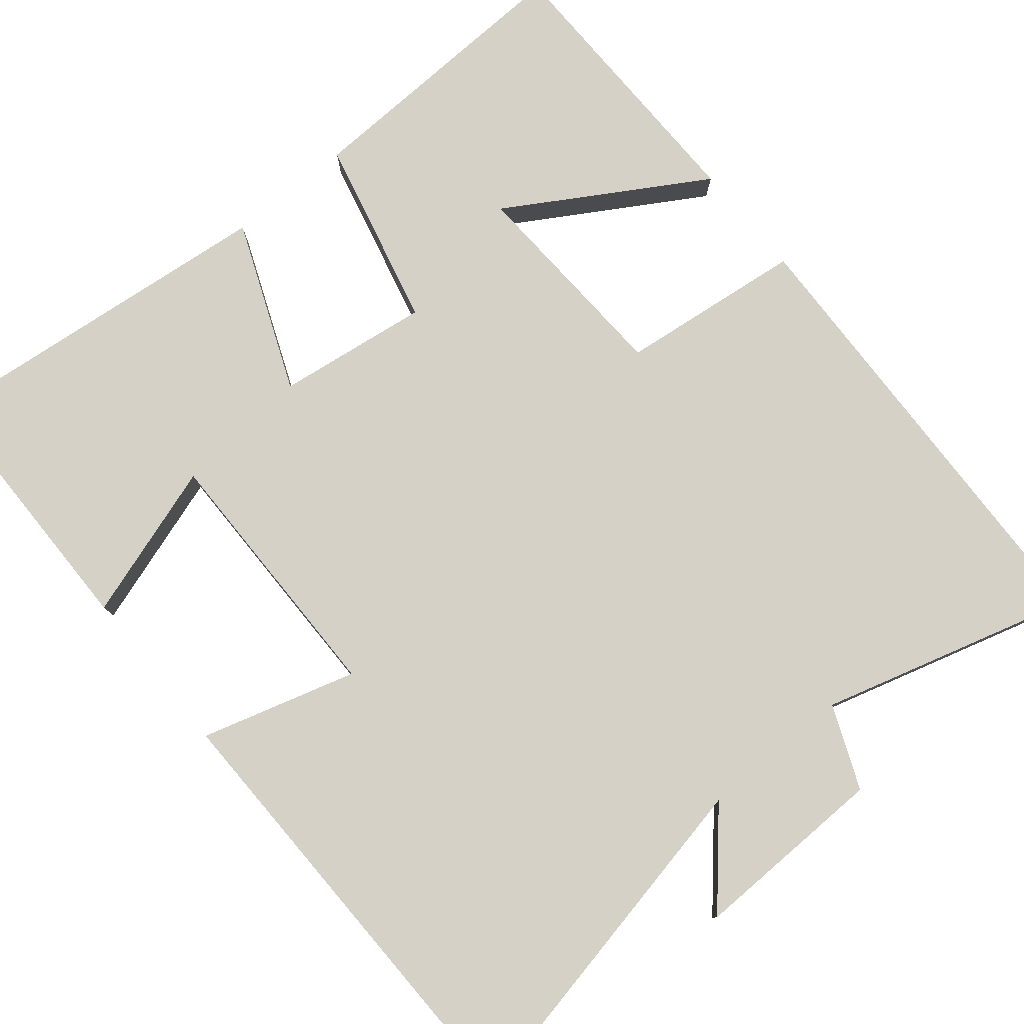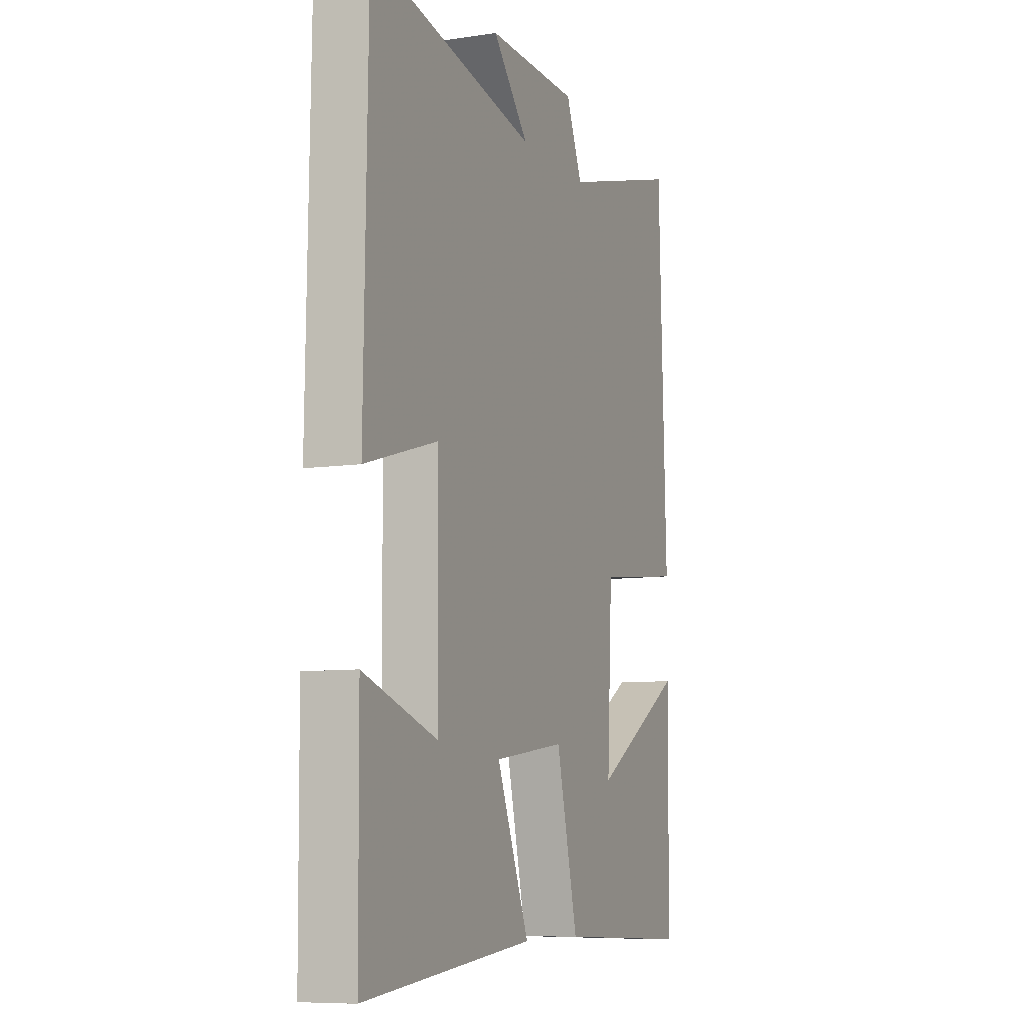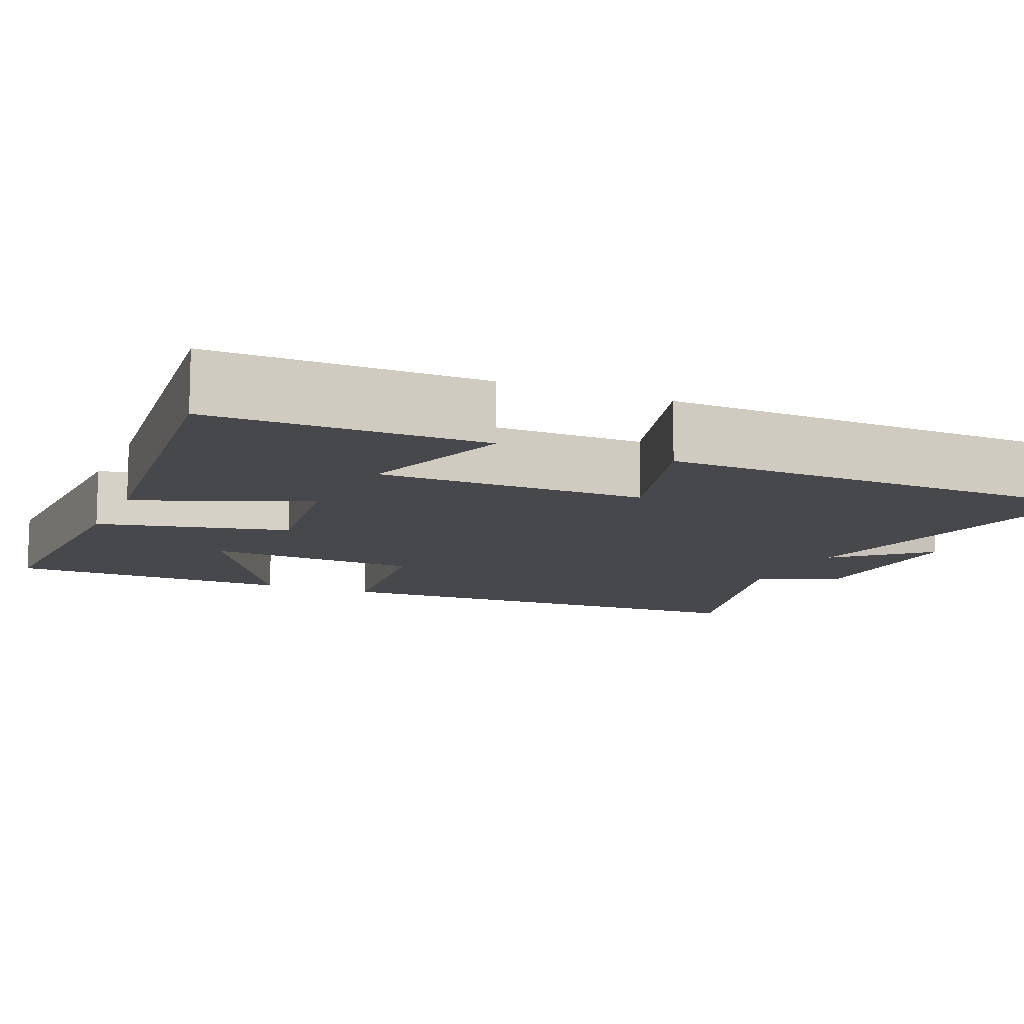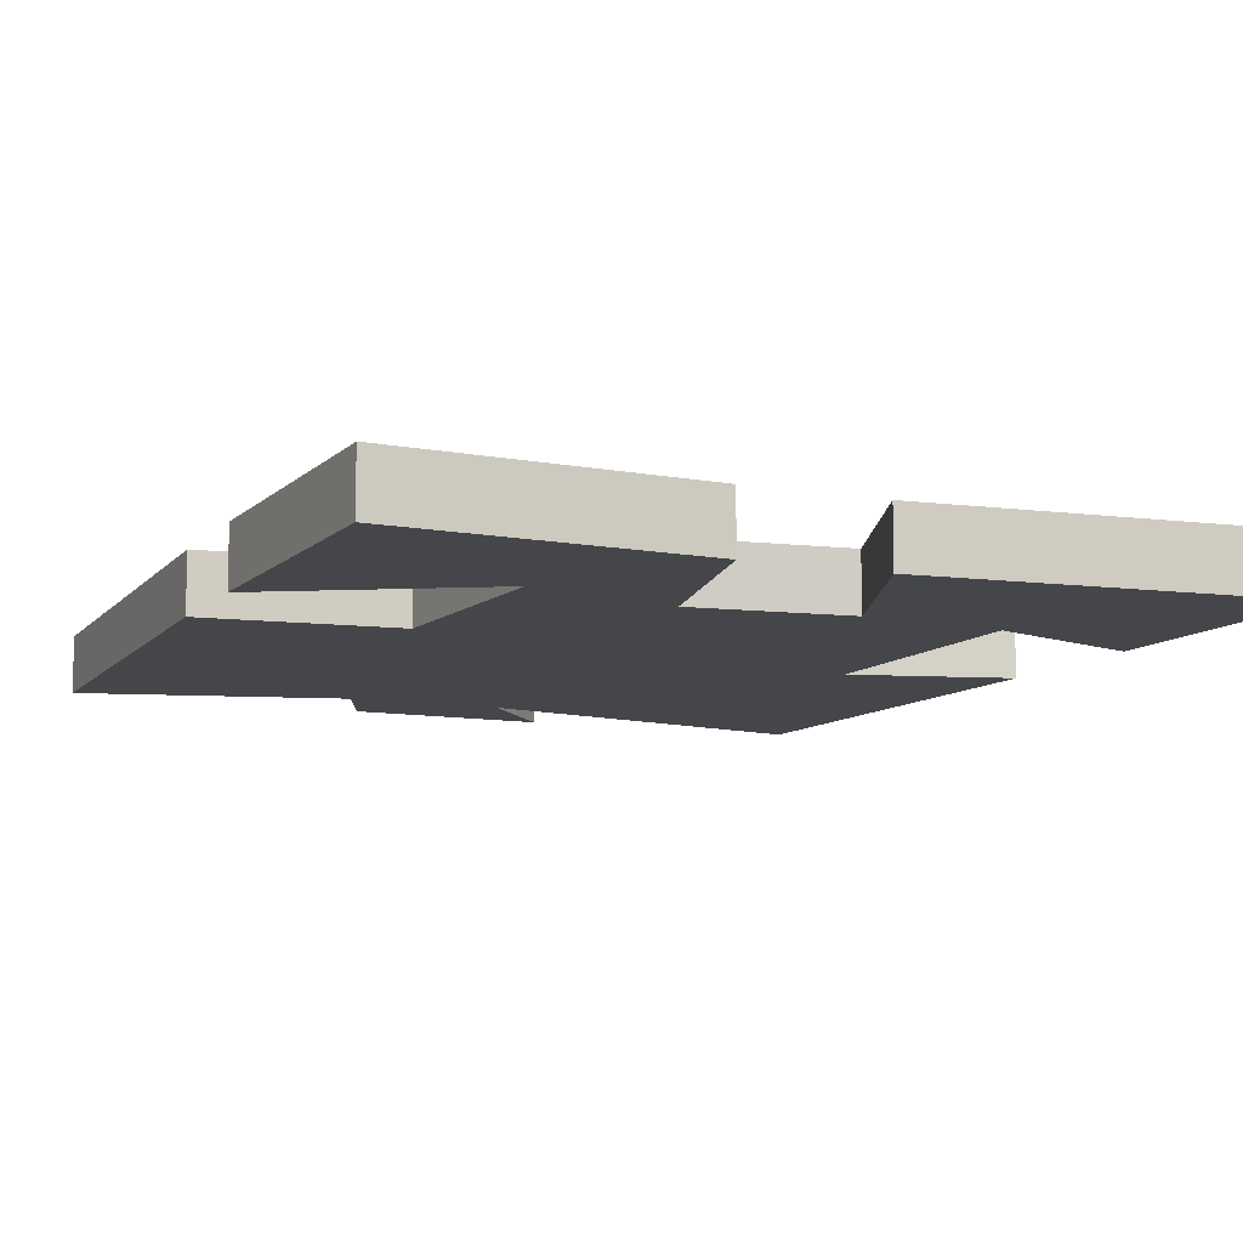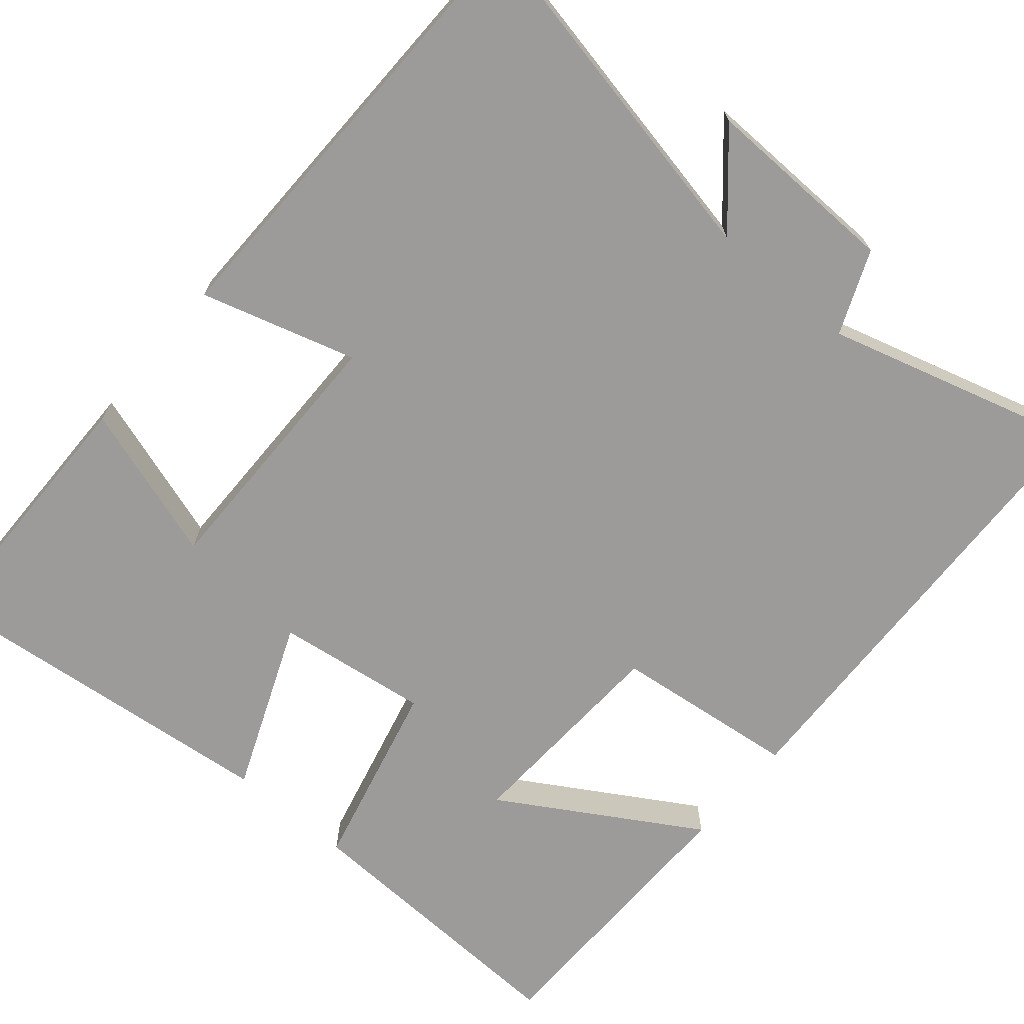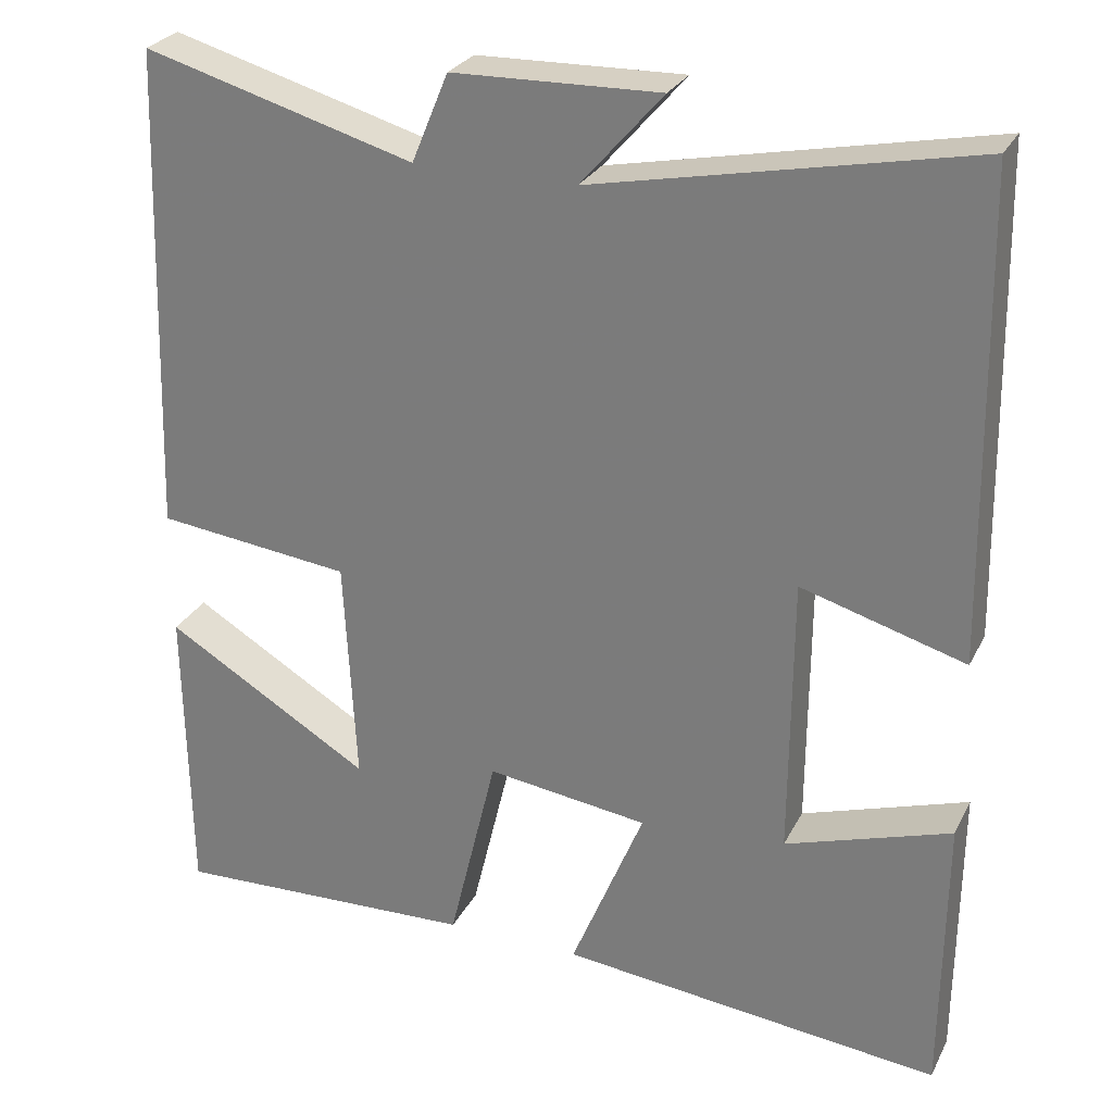
<metadata>
{"format":"obj","ext":"obj","renderer":"f3d","projection":"perspective","resolution":1024,"background":"white","views":[{"elev":78.7,"azim":-39.4,"up":"+Y"},{"elev":-8.3,"azim":-67.4,"up":"+Z"},{"elev":-11.4,"azim":-113.5,"up":"+Y"},{"elev":-9.7,"azim":155.6,"up":"+Y"},{"elev":-69.7,"azim":-40.2,"up":"+Y"},{"elev":27.3,"azim":-157.6,"up":"+Z"}]}
</metadata>
<code>
v -0.49 0.07 0.592
v -0.039 0.07 0.5
v -0.137 0.07 0.612
v 0.111 0.07 0.606
v 0.155 0.07 0.5
v 0.48 0.07 0.592
v 0.5 0.07 0.003
v 0.265 0.07 -0.024
v 0.251 0.07 -0.298
v 0.5 0.07 -0.149
v 0.495 0.07 -0.515
v 0.127 0.07 -0.5
v 0.069 0.07 -0.258
v -0.125 0.07 -0.284
v -0.037 0.07 -0.5
v -0.497 0.07 -0.548
v -0.5 0.07 -0.204
v -0.301 0.07 -0.269
v -0.303 0.07 0.071
v -0.5 0.07 0.014
v -0.49 0 0.592
v -0.039 0 0.5
v -0.137 0 0.612
v 0.111 0 0.606
v 0.155 0 0.5
v 0.48 0 0.592
v 0.5 0 0.003
v 0.265 0 -0.024
v 0.251 0 -0.298
v 0.5 0 -0.149
v 0.495 0 -0.515
v 0.127 0 -0.5
v 0.069 0 -0.258
v -0.125 0 -0.284
v -0.037 0 -0.5
v -0.497 0 -0.548
v -0.5 0 -0.204
v -0.301 0 -0.269
v -0.303 0 0.071
v -0.5 0 0.014
f 19 20 1 2
f 18 19 2
f 15 16 17 18
f 14 15 18
f 13 14 18 2
f 12 13 2
f 9 10 11 12
f 8 9 12 2
f 5 6 7 8
f 5 8 2
f 2 3 4 5
f 22 21 40 39
f 22 39 38
f 38 37 36 35
f 38 35 34
f 22 38 34 33
f 22 33 32
f 32 31 30 29
f 22 32 29 28
f 28 27 26 25
f 22 28 25
f 25 24 23 22
f 1 21 22 2
f 2 22 23 3
f 3 23 24 4
f 4 24 25 5
f 5 25 26 6
f 6 26 27 7
f 7 27 28 8
f 8 28 29 9
f 9 29 30 10
f 10 30 31 11
f 11 31 32 12
f 12 32 33 13
f 13 33 34 14
f 14 34 35 15
f 15 35 36 16
f 16 36 37 17
f 17 37 38 18
f 18 38 39 19
f 19 39 40 20
f 20 40 21 1

</code>
